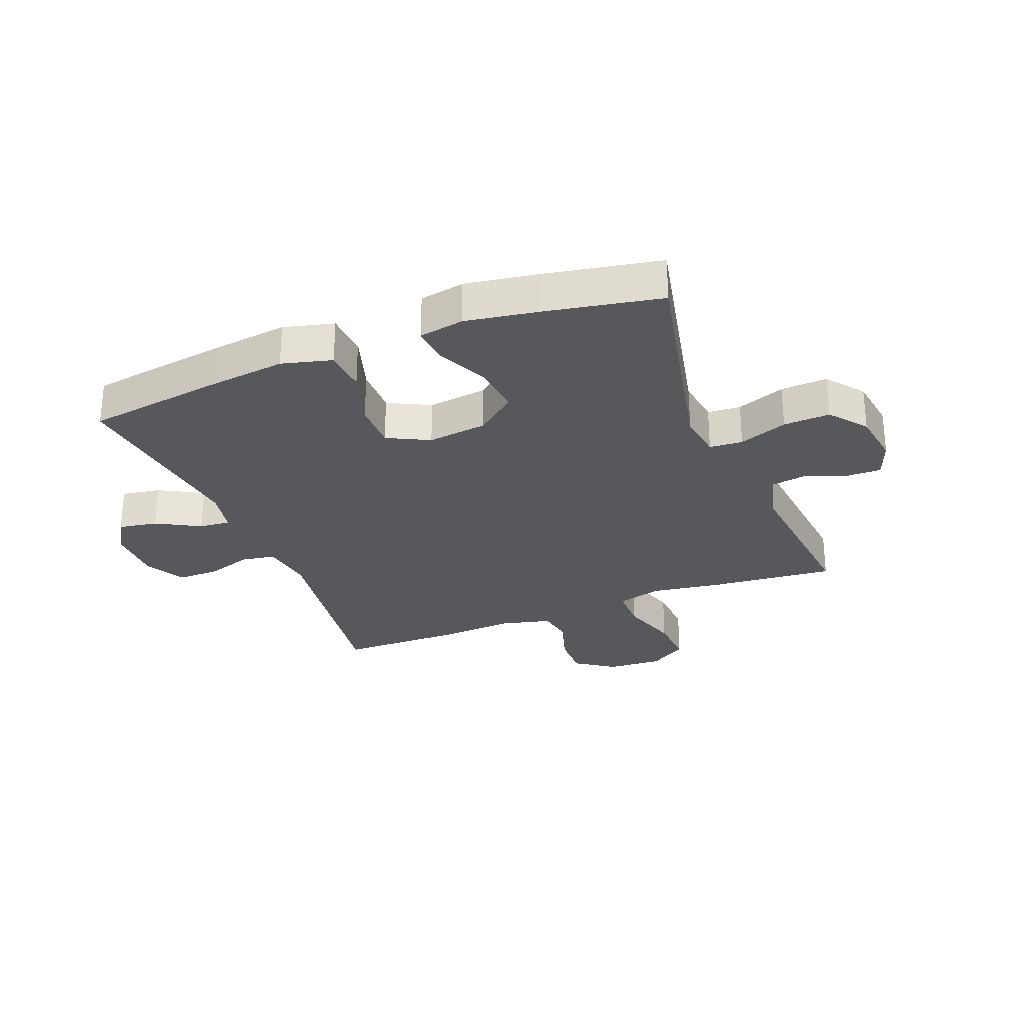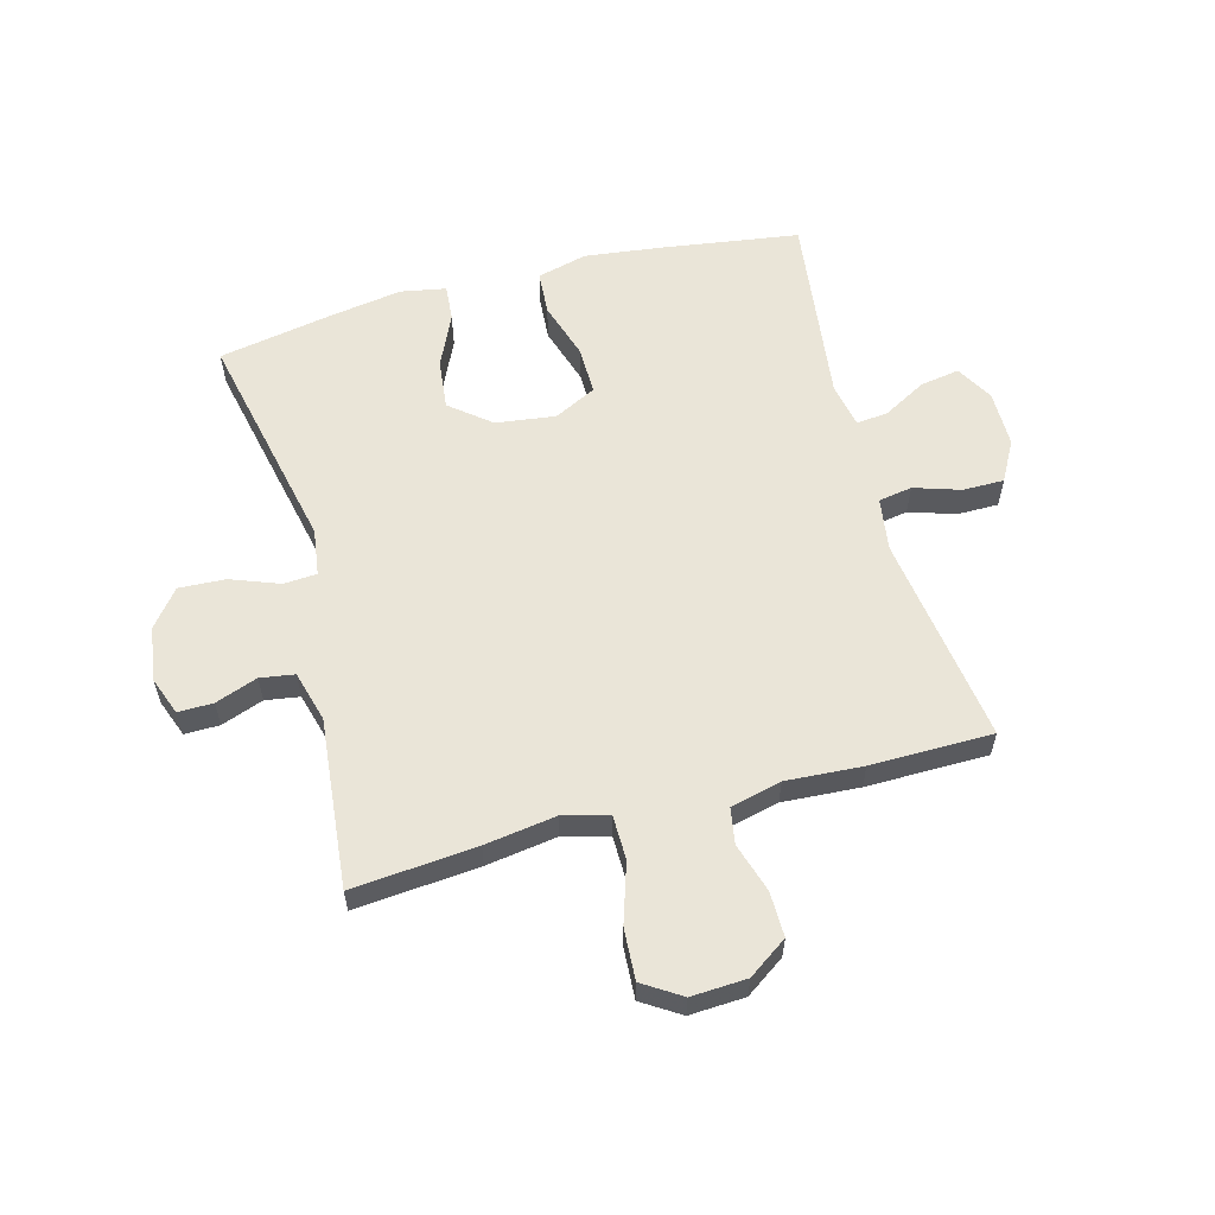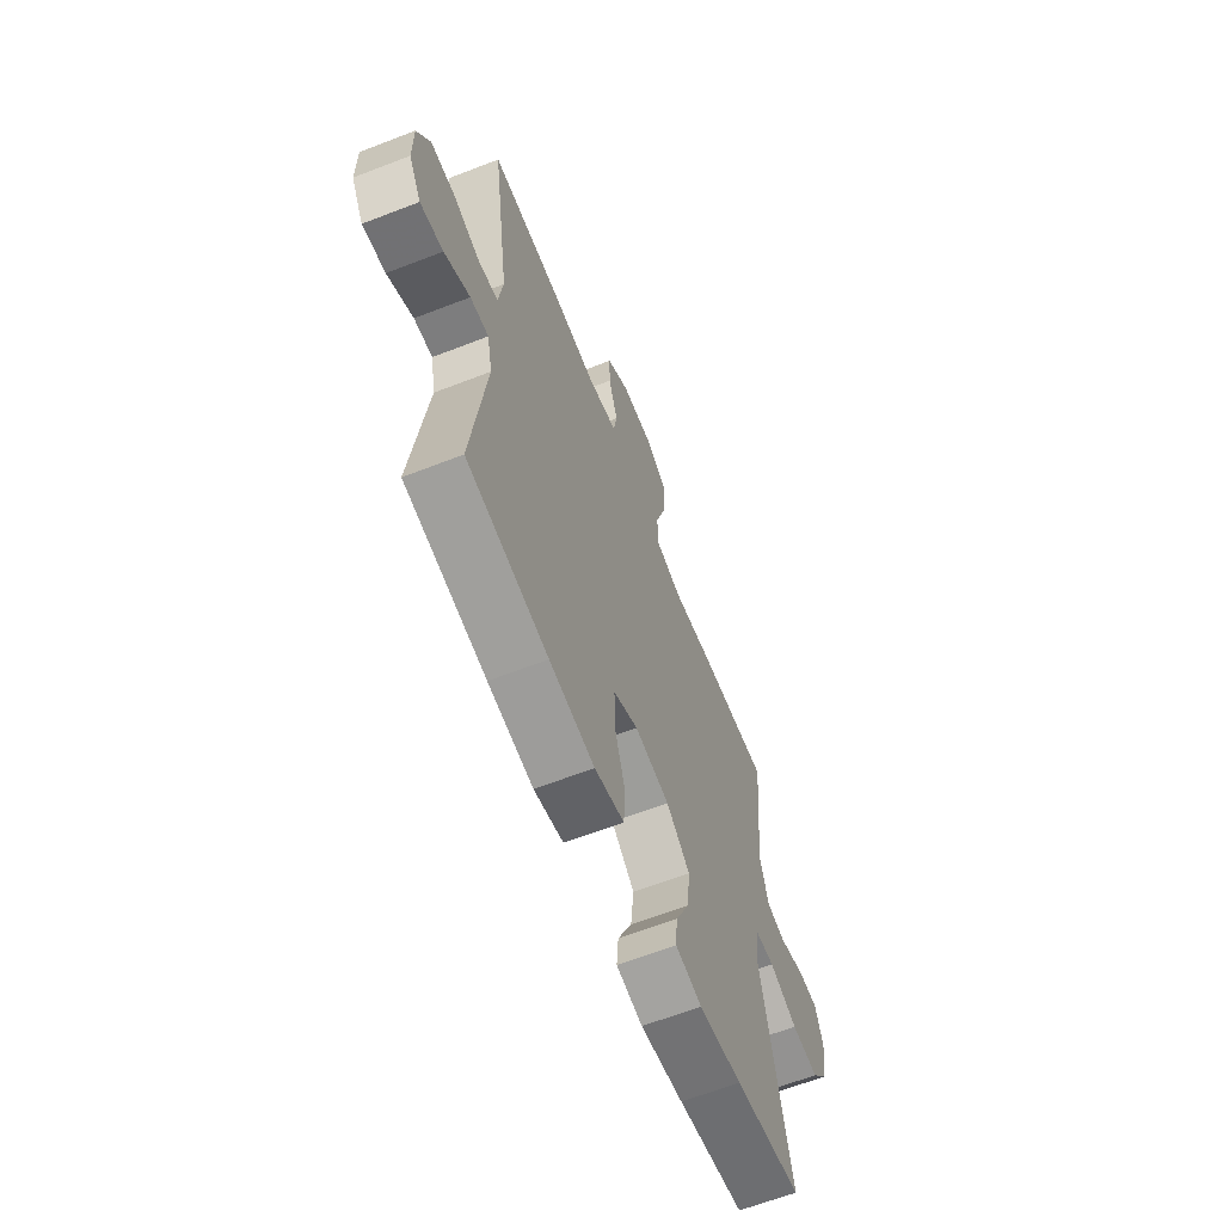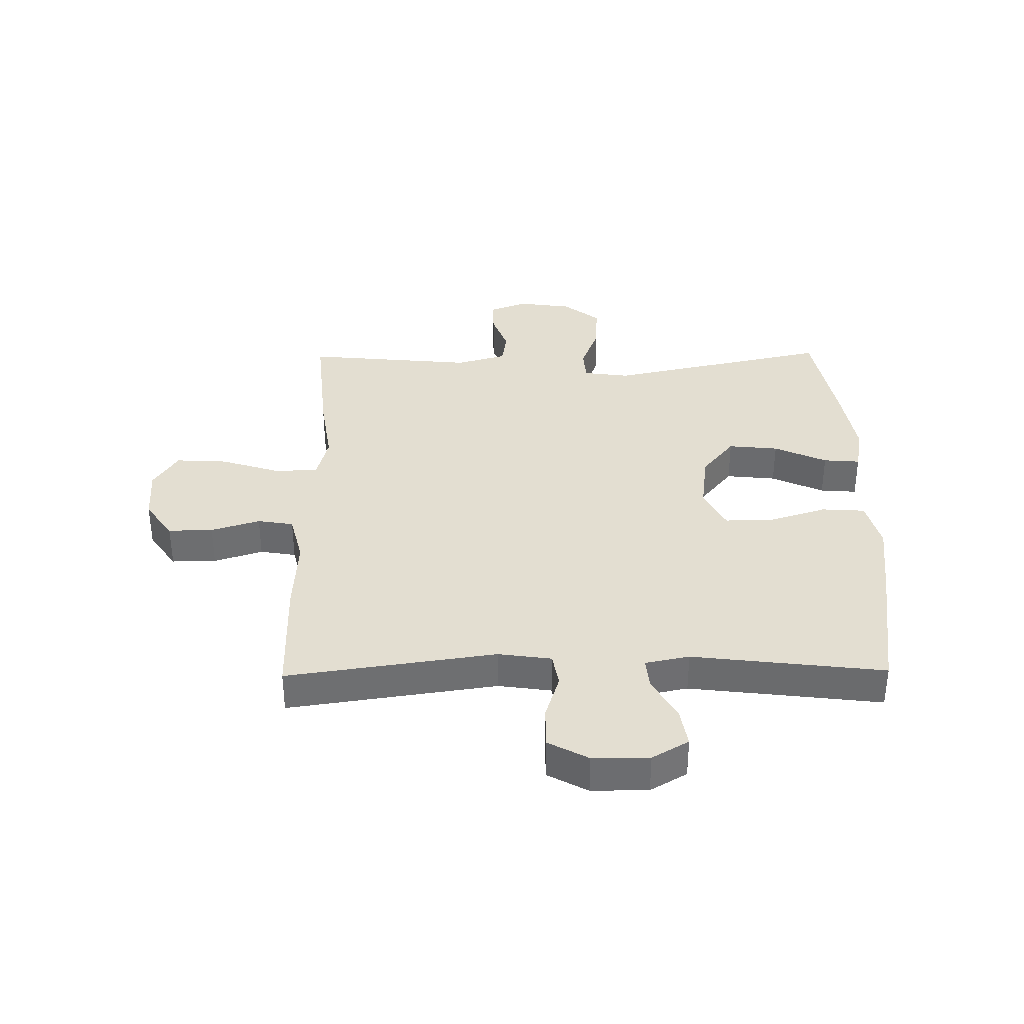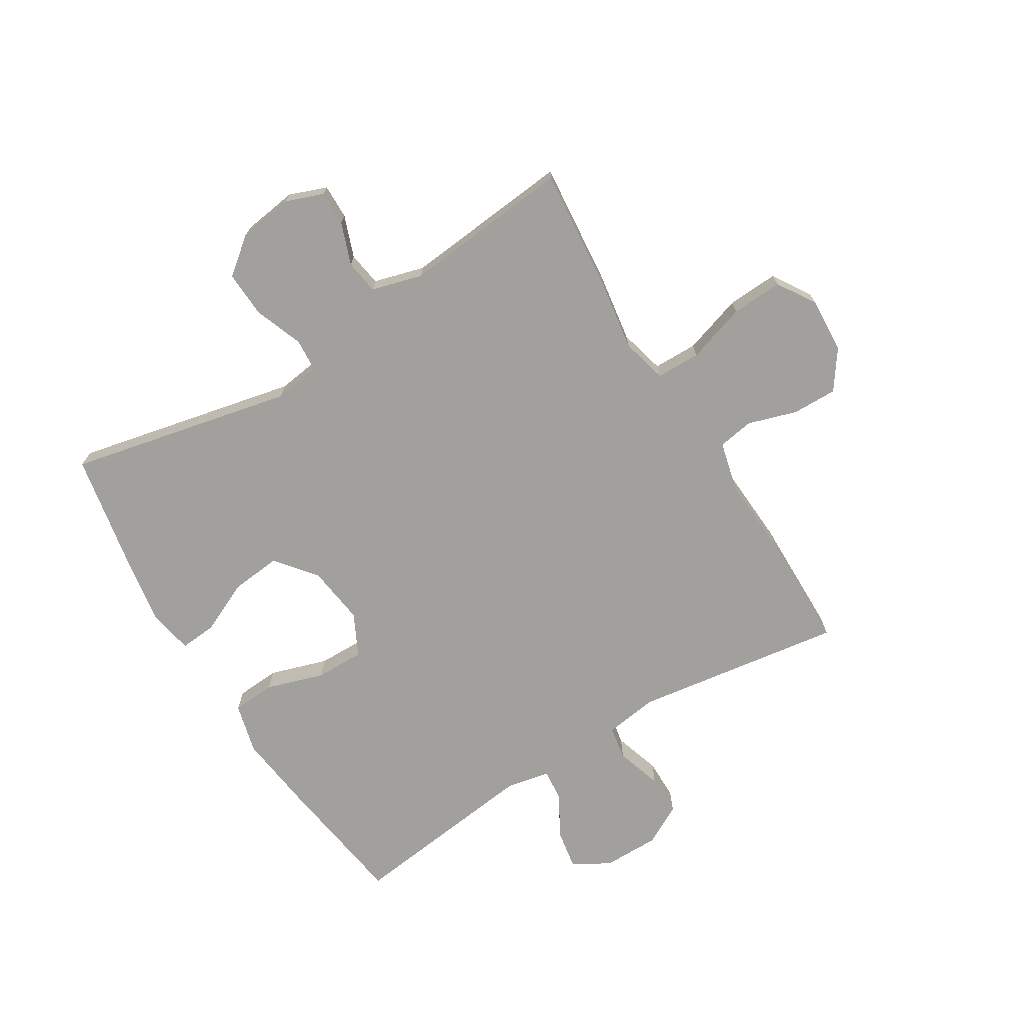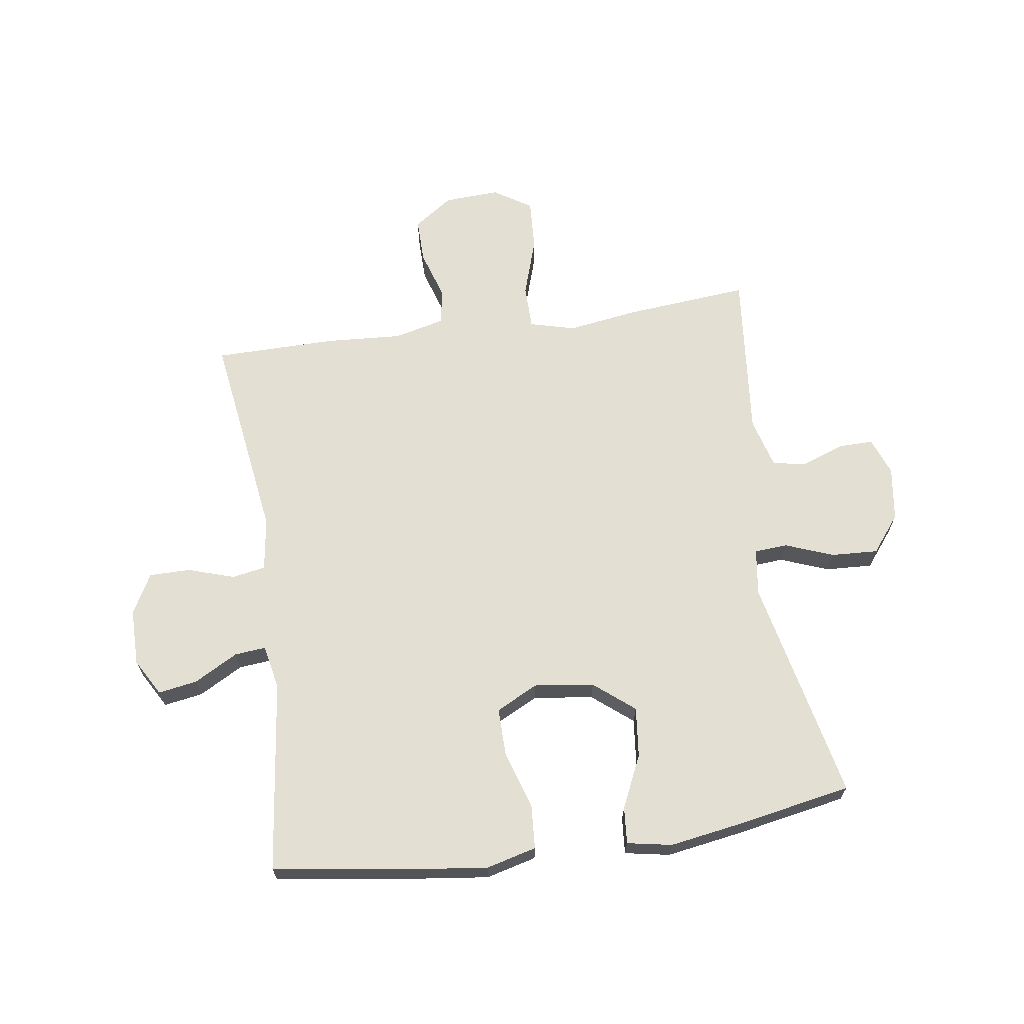
<metadata>
{"format":"obj","ext":"obj","renderer":"f3d","projection":"perspective","resolution":1024,"background":"white","views":[{"elev":-28.2,"azim":-158.5,"up":"+Y"},{"elev":58.7,"azim":-15.0,"up":"+Y"},{"elev":-63.9,"azim":111.4,"up":"+Z"},{"elev":36.0,"azim":89.2,"up":"+Y"},{"elev":-71.6,"azim":-58.5,"up":"+Y"},{"elev":66.5,"azim":171.8,"up":"+Y"}]}
</metadata>
<code>
v 0.5 0.07 -0.5
v 0.266 0.07 -0.534
v 0.136 0.07 -0.55
v 0.051 0.07 -0.528
v 0.046 0.07 -0.454
v 0.077 0.07 -0.356
v 0.078 0.07 -0.274
v 0.007 0.07 -0.238
v -0.094 0.07 -0.251
v -0.162 0.07 -0.306
v -0.153 0.07 -0.391
v -0.112 0.07 -0.48
v -0.107 0.07 -0.542
v -0.183 0.07 -0.556
v -0.307 0.07 -0.536
v -0.5 0.07 -0.5
v -0.418 0.07 -0.12
v -0.429 0.07 -0.041
v -0.485 0.07 -0.037
v -0.567 0.07 -0.068
v -0.646 0.07 -0.072
v -0.695 0.07 -0.01
v -0.708 0.07 0.082
v -0.684 0.07 0.146
v -0.625 0.07 0.145
v -0.554 0.07 0.119
v -0.496 0.07 0.128
v -0.472 0.07 0.214
v -0.5 0.07 0.5
v -0.29 0.07 0.481
v -0.17 0.07 0.463
v -0.093 0.07 0.483
v -0.092 0.07 0.558
v -0.124 0.07 0.658
v -0.129 0.07 0.745
v -0.065 0.07 0.786
v 0.029 0.07 0.781
v 0.095 0.07 0.735
v 0.094 0.07 0.659
v 0.068 0.07 0.576
v 0.078 0.07 0.515
v 0.164 0.07 0.494
v 0.294 0.07 0.502
v 0.5 0.07 0.5
v 0.449 0.07 0.145
v 0.462 0.07 0.055
v 0.519 0.07 0.045
v 0.597 0.07 0.07
v 0.667 0.07 0.07
v 0.704 0.07 0.002
v 0.704 0.07 -0.094
v 0.668 0.07 -0.156
v 0.602 0.07 -0.145
v 0.528 0.07 -0.104
v 0.475 0.07 -0.099
v 0.46 0.07 -0.174
v 0.5 0 -0.5
v 0.266 0 -0.534
v 0.136 0 -0.55
v 0.051 0 -0.528
v 0.046 0 -0.454
v 0.077 0 -0.356
v 0.078 0 -0.274
v 0.007 0 -0.238
v -0.094 0 -0.251
v -0.162 0 -0.306
v -0.153 0 -0.391
v -0.112 0 -0.48
v -0.107 0 -0.542
v -0.183 0 -0.556
v -0.307 0 -0.536
v -0.5 0 -0.5
v -0.418 0 -0.12
v -0.429 0 -0.041
v -0.485 0 -0.037
v -0.567 0 -0.068
v -0.646 0 -0.072
v -0.695 0 -0.01
v -0.708 0 0.082
v -0.684 0 0.146
v -0.625 0 0.145
v -0.554 0 0.119
v -0.496 0 0.128
v -0.472 0 0.214
v -0.5 0 0.5
v -0.29 0 0.481
v -0.17 0 0.463
v -0.093 0 0.483
v -0.092 0 0.558
v -0.124 0 0.658
v -0.129 0 0.745
v -0.065 0 0.786
v 0.029 0 0.781
v 0.095 0 0.735
v 0.094 0 0.659
v 0.068 0 0.576
v 0.078 0 0.515
v 0.164 0 0.494
v 0.294 0 0.502
v 0.5 0 0.5
v 0.449 0 0.145
v 0.462 0 0.055
v 0.519 0 0.045
v 0.597 0 0.07
v 0.667 0 0.07
v 0.704 0 0.002
v 0.704 0 -0.094
v 0.668 0 -0.156
v 0.602 0 -0.145
v 0.528 0 -0.104
v 0.475 0 -0.099
v 0.46 0 -0.174
f 52 53 54
f 51 52 54
f 50 51 54
f 49 50 54
f 48 49 54
f 47 48 54
f 46 47 54 55
f 45 46 55 56
f 42 43 44 45
f 41 42 45 56
f 38 39 40
f 37 38 40
f 36 37 40
f 35 36 40
f 34 35 40
f 33 34 40
f 32 33 40 41
f 56 1 2
f 41 56 2
f 32 41 2
f 31 32 2
f 28 29 30 31
f 24 25 26
f 23 24 26
f 22 23 26
f 21 22 26
f 20 21 26
f 19 20 26
f 18 19 26 27
f 15 16 17
f 14 15 17
f 13 14 17
f 12 13 17
f 11 12 17
f 10 11 17 18
f 27 28 31
f 18 27 31
f 10 18 31
f 9 10 31
f 4 5 6
f 3 4 6
f 2 3 6
f 2 6 7
f 31 2 7
f 8 9 31
f 7 8 31
f 110 109 108
f 110 108 107
f 110 107 106
f 110 106 105
f 110 105 104
f 110 104 103
f 111 110 103 102
f 112 111 102 101
f 101 100 99 98
f 112 101 98 97
f 96 95 94
f 96 94 93
f 96 93 92
f 96 92 91
f 96 91 90
f 96 90 89
f 97 96 89 88
f 58 57 112
f 58 112 97
f 58 97 88
f 58 88 87
f 87 86 85 84
f 82 81 80
f 82 80 79
f 82 79 78
f 82 78 77
f 82 77 76
f 82 76 75
f 83 82 75 74
f 73 72 71
f 73 71 70
f 73 70 69
f 73 69 68
f 73 68 67
f 74 73 67 66
f 87 84 83
f 87 83 74
f 87 74 66
f 87 66 65
f 62 61 60
f 62 60 59
f 62 59 58
f 63 62 58
f 63 58 87
f 87 65 64
f 87 64 63
f 1 57 58 2
f 2 58 59 3
f 3 59 60 4
f 4 60 61 5
f 5 61 62 6
f 6 62 63 7
f 7 63 64 8
f 8 64 65 9
f 9 65 66 10
f 10 66 67 11
f 11 67 68 12
f 12 68 69 13
f 13 69 70 14
f 14 70 71 15
f 15 71 72 16
f 16 72 73 17
f 17 73 74 18
f 18 74 75 19
f 19 75 76 20
f 20 76 77 21
f 21 77 78 22
f 22 78 79 23
f 23 79 80 24
f 24 80 81 25
f 25 81 82 26
f 26 82 83 27
f 27 83 84 28
f 28 84 85 29
f 29 85 86 30
f 30 86 87 31
f 31 87 88 32
f 32 88 89 33
f 33 89 90 34
f 34 90 91 35
f 35 91 92 36
f 36 92 93 37
f 37 93 94 38
f 38 94 95 39
f 39 95 96 40
f 40 96 97 41
f 41 97 98 42
f 42 98 99 43
f 43 99 100 44
f 44 100 101 45
f 45 101 102 46
f 46 102 103 47
f 47 103 104 48
f 48 104 105 49
f 49 105 106 50
f 50 106 107 51
f 51 107 108 52
f 52 108 109 53
f 53 109 110 54
f 54 110 111 55
f 55 111 112 56
f 56 112 57 1

</code>
